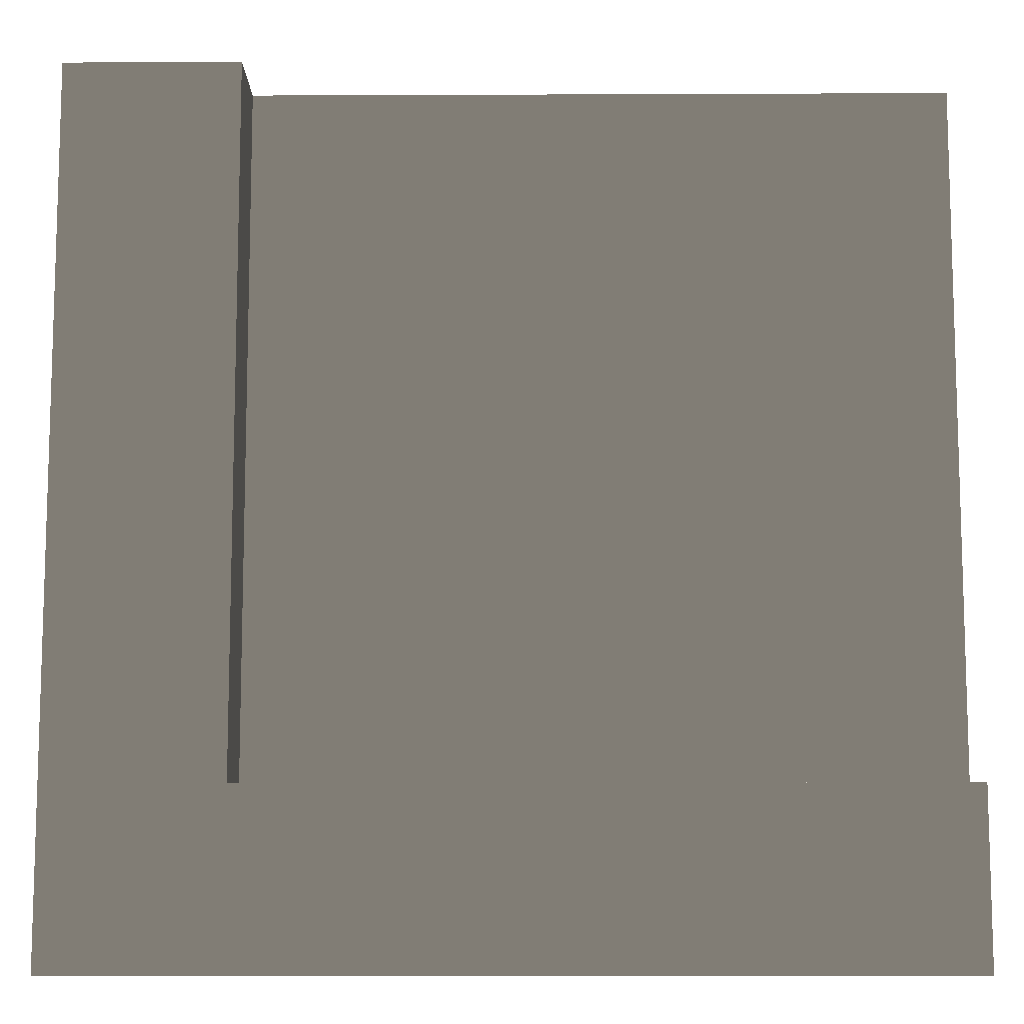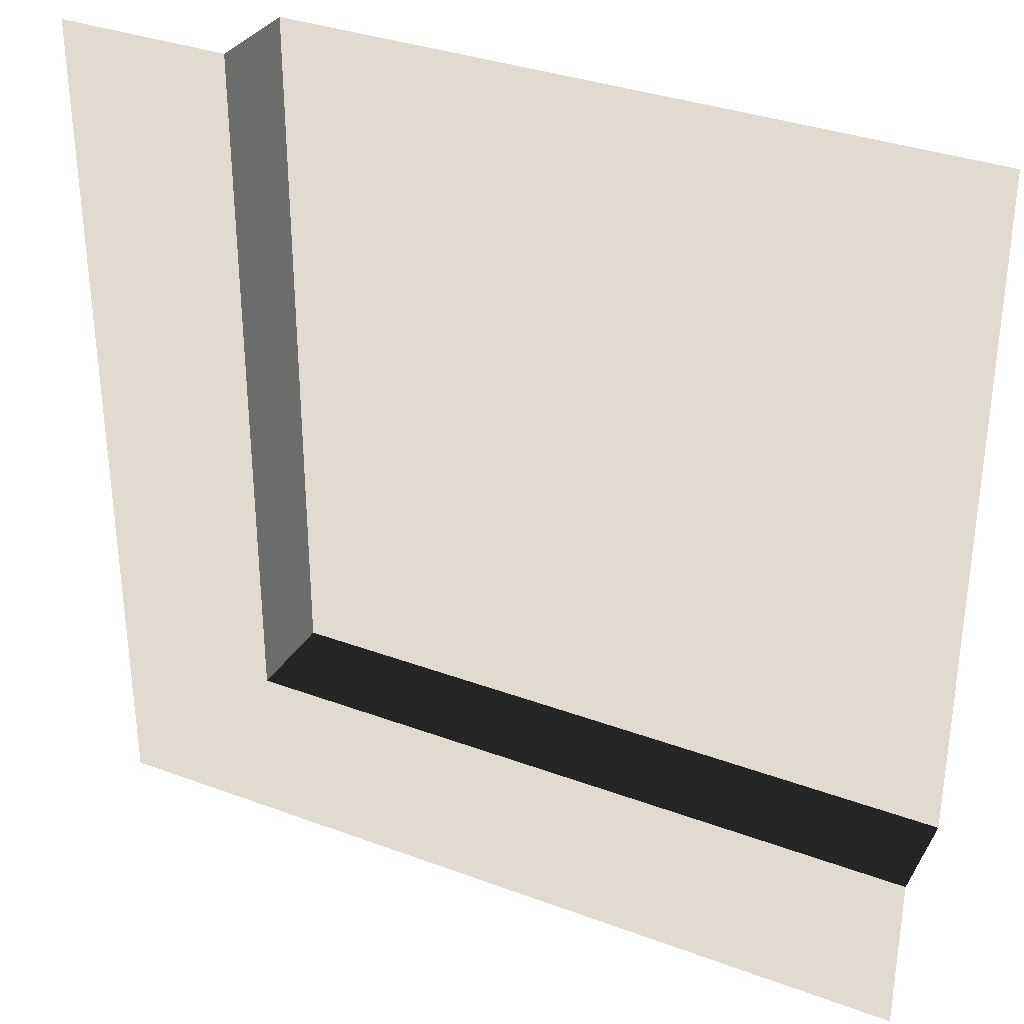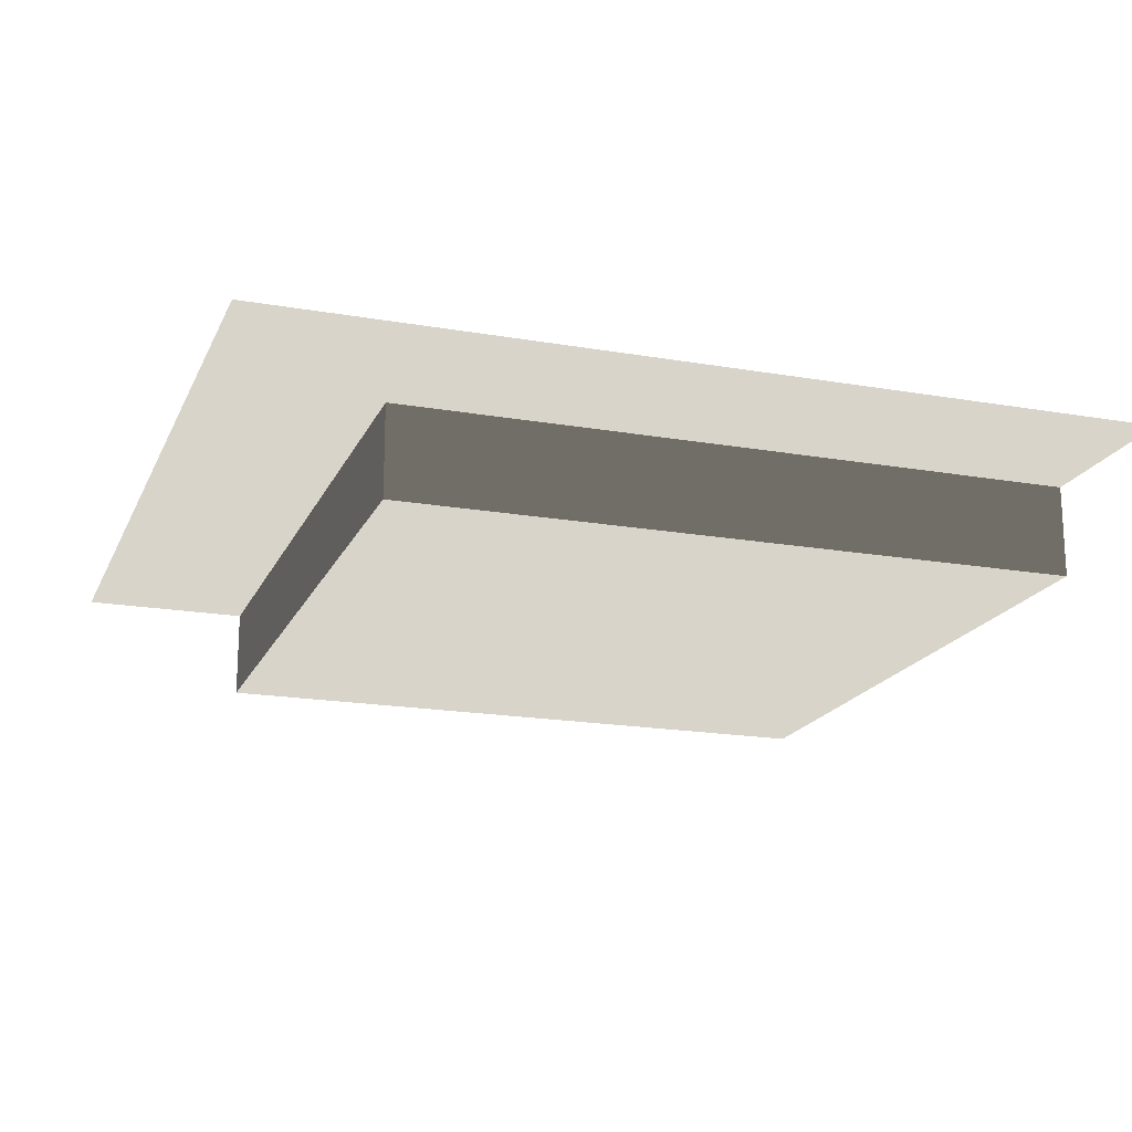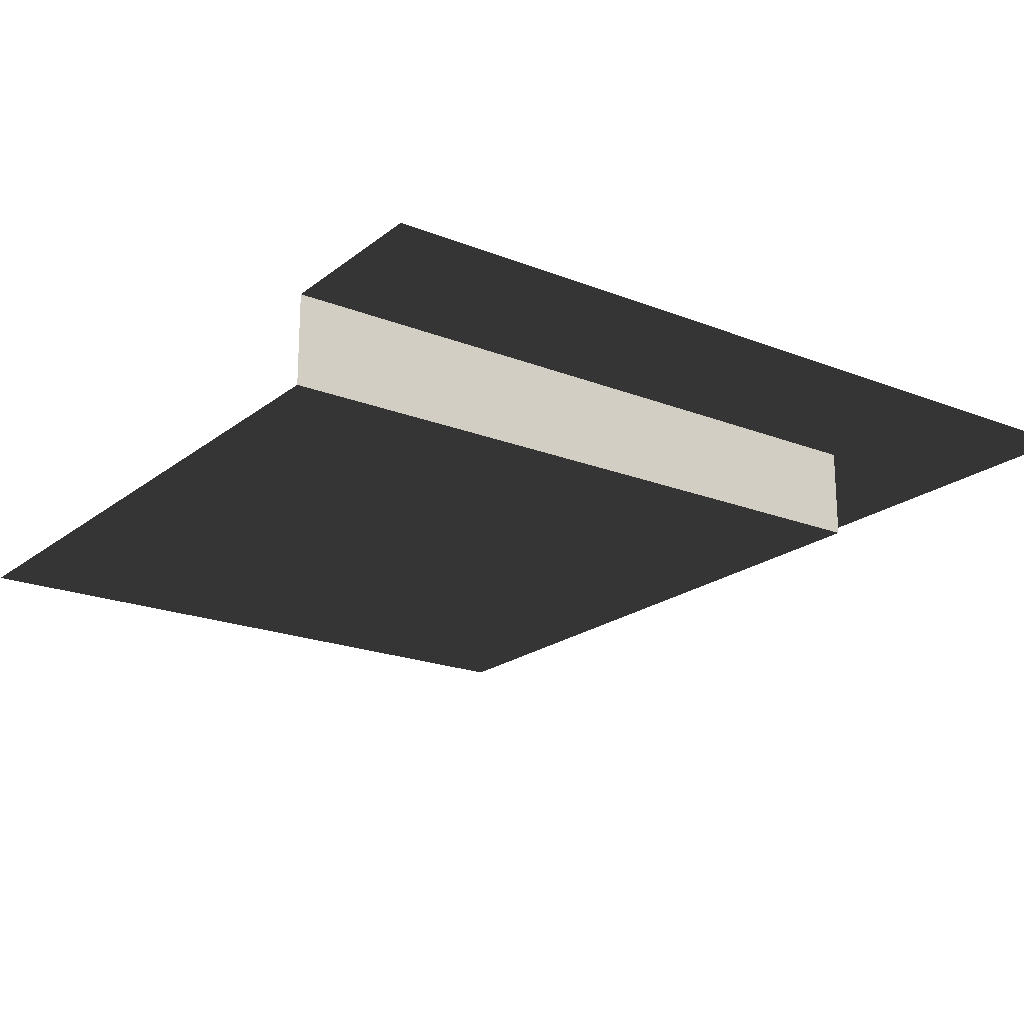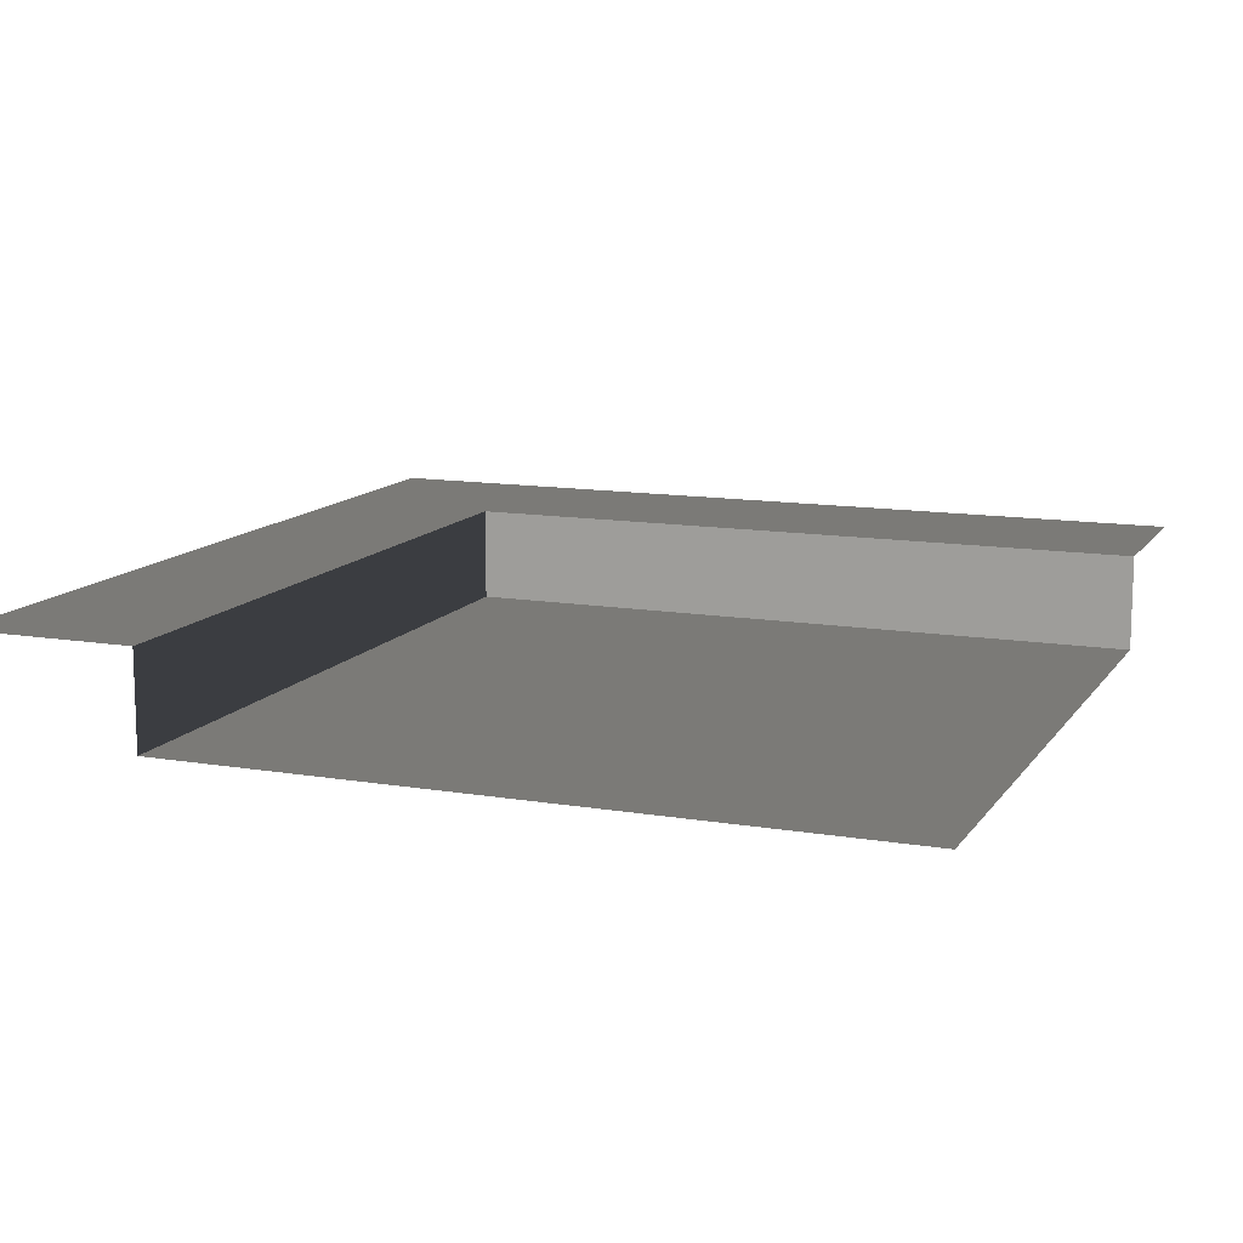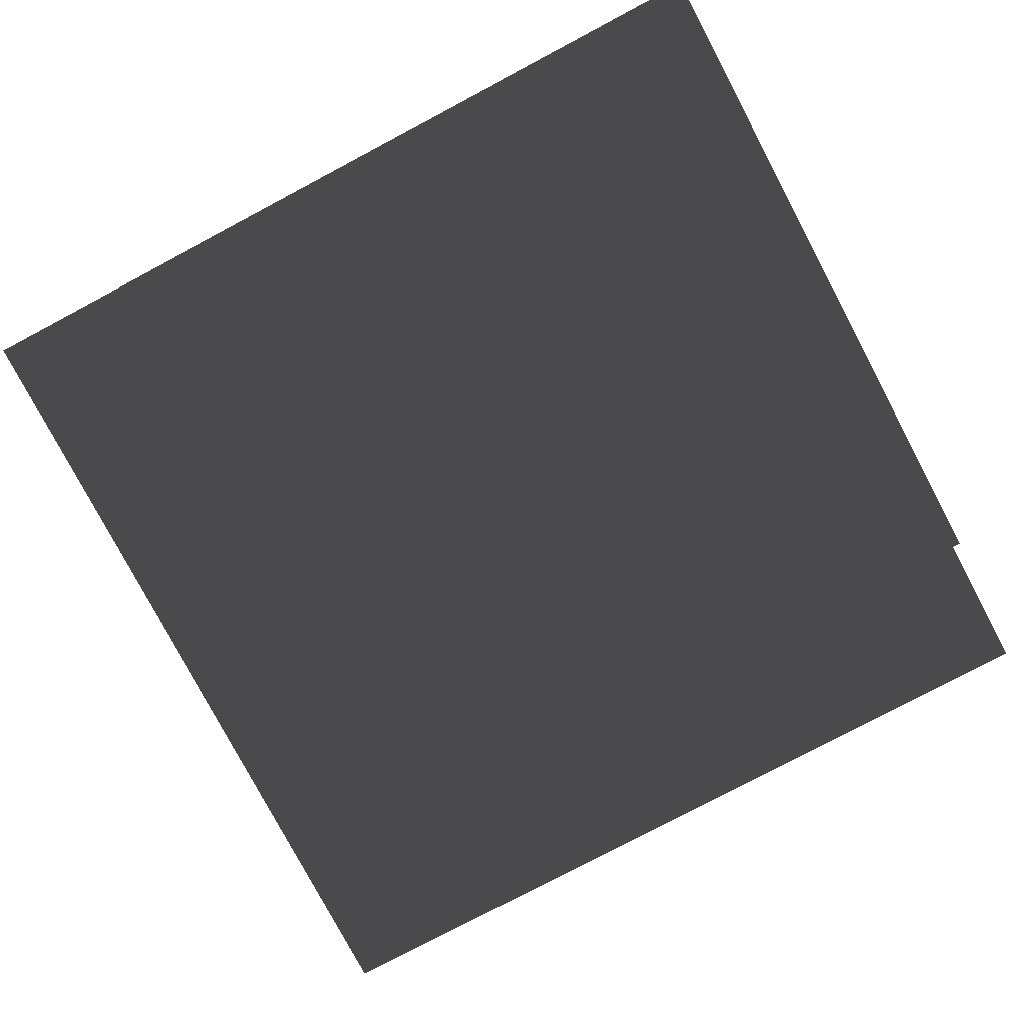
<metadata>
{"format":"obj","ext":"obj","renderer":"f3d","projection":"perspective","resolution":1024,"background":"white","views":[{"elev":-10.6,"azim":0.6,"up":"+Y"},{"elev":33.7,"azim":26.9,"up":"+Y"},{"elev":-18.4,"azim":-18.6,"up":"+Z"},{"elev":-20.4,"azim":-125.8,"up":"+Z"},{"elev":12.4,"azim":111.6,"up":"+Z"},{"elev":-78.7,"azim":117.9,"up":"+Z"}]}
</metadata>
<code>
v 31.5 157.5 -16.97
v 157.5 31.5 -16.97
v 31.5 31.5 -16.97
v 157.5 157.5 -16.97
v 31.5 31.5 -2.077e-05
v -0.000138 157.5 8.787e-06
v 31.5 157.5 -2.876e-05
v -7.509e-05 5.632e-05 3e-11
v 157.5 0.0001192 -3.755e-05
v 157.5 31.5 -5.832e-05
v 31.5 157.5 -2.876e-05
v 31.5 31.5 -16.97
v 31.5 31.5 -2.077e-05
v 31.5 157.5 -16.97
v 31.5 31.5 -2.077e-05
v 157.5 31.5 -16.97
v 157.5 31.5 -5.832e-05
v 31.5 31.5 -16.97
g Roof_CornerPart_7260_149
f 1 3 2
f 2 4 1
f 5 7 6
f 6 8 5
f 5 8 9
f 9 10 5
f 11 13 12
f 12 14 11
f 15 17 16
f 16 18 15

</code>
